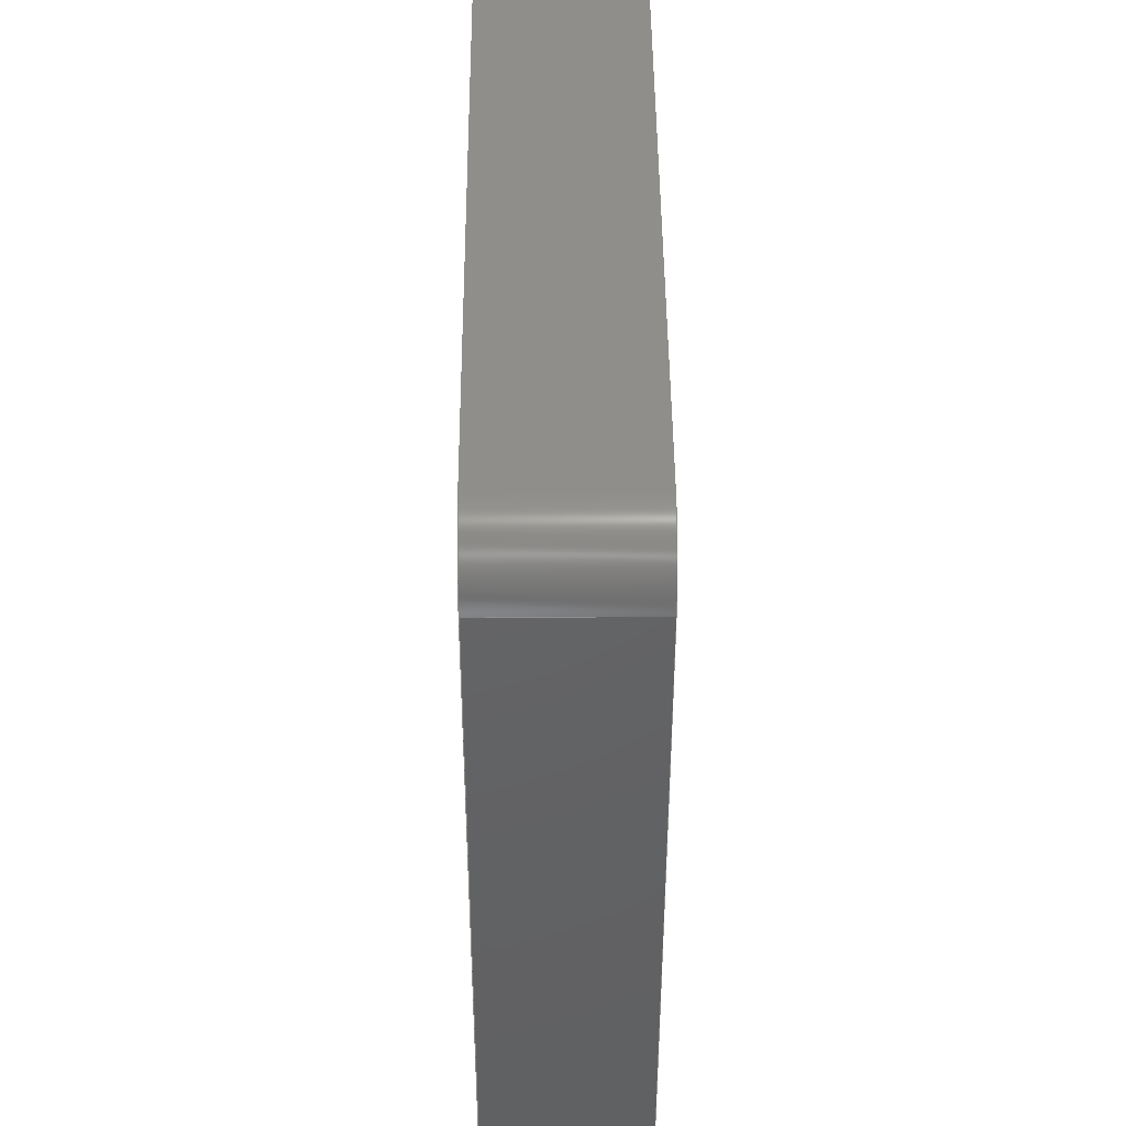
<metadata>
{"format":"step","ext":"step","renderer":"f3d","projection":"perspective","resolution":1024,"background":"white","views":[{"elev":44.5,"azim":-90.4,"up":"+Z"}]}
</metadata>
<code>
ISO-10303-21;
DATA;
#1=MECHANICAL_DESIGN_GEOMETRIC_PRESENTATION_REPRESENTATION('',(#4),#482);
#2=SHAPE_REPRESENTATION_RELATIONSHIP('SRR','None',#489,#3);
#3=ADVANCED_BREP_SHAPE_REPRESENTATION('',(#5),#481);
#4=STYLED_ITEM('',(#498),#5);
#5=MANIFOLD_SOLID_BREP('Body1',#270);
#6=FACE_BOUND('',#39,.T.);
#7=FACE_BOUND('',#40,.T.);
#8=FACE_BOUND('',#47,.T.);
#9=FACE_BOUND('',#50,.T.);
#10=FACE_BOUND('',#56,.T.);
#11=FACE_BOUND('',#57,.T.);
#12=PLANE('',#287);
#13=PLANE('',#288);
#14=PLANE('',#296);
#15=PLANE('',#303);
#16=PLANE('',#307);
#17=PLANE('',#313);
#18=PLANE('',#314);
#19=PLANE('',#315);
#20=FACE_OUTER_BOUND('',#36,.T.);
#21=FACE_OUTER_BOUND('',#37,.T.);
#22=FACE_OUTER_BOUND('',#38,.T.);
#23=FACE_OUTER_BOUND('',#41,.T.);
#24=FACE_OUTER_BOUND('',#42,.T.);
#25=FACE_OUTER_BOUND('',#43,.T.);
#26=FACE_OUTER_BOUND('',#44,.T.);
#27=FACE_OUTER_BOUND('',#45,.T.);
#28=FACE_OUTER_BOUND('',#46,.T.);
#29=FACE_OUTER_BOUND('',#48,.T.);
#30=FACE_OUTER_BOUND('',#49,.T.);
#31=FACE_OUTER_BOUND('',#51,.T.);
#32=FACE_OUTER_BOUND('',#52,.T.);
#33=FACE_OUTER_BOUND('',#53,.T.);
#34=FACE_OUTER_BOUND('',#54,.T.);
#35=FACE_OUTER_BOUND('',#55,.T.);
#36=EDGE_LOOP('',(#174,#175,#176,#177));
#37=EDGE_LOOP('',(#178,#179,#180,#181));
#38=EDGE_LOOP('',(#182,#183,#184,#185,#186,#187,#188,#189));
#39=EDGE_LOOP('',(#190));
#40=EDGE_LOOP('',(#191));
#41=EDGE_LOOP('',(#192,#193,#194,#195));
#42=EDGE_LOOP('',(#196,#197,#198,#199));
#43=EDGE_LOOP('',(#200,#201,#202,#203));
#44=EDGE_LOOP('',(#204,#205,#206,#207));
#45=EDGE_LOOP('',(#208,#209,#210,#211));
#46=EDGE_LOOP('',(#212));
#47=EDGE_LOOP('',(#213));
#48=EDGE_LOOP('',(#214,#215,#216,#217));
#49=EDGE_LOOP('',(#218));
#50=EDGE_LOOP('',(#219));
#51=EDGE_LOOP('',(#220,#221,#222,#223));
#52=EDGE_LOOP('',(#224,#225,#226,#227));
#53=EDGE_LOOP('',(#228,#229,#230,#231));
#54=EDGE_LOOP('',(#232,#233,#234,#235));
#55=EDGE_LOOP('',(#236,#237,#238,#239,#240,#241,#242,#243));
#56=EDGE_LOOP('',(#244));
#57=EDGE_LOOP('',(#245));
#58=LINE('',#408,#78);
#59=LINE('',#411,#79);
#60=LINE('',#414,#80);
#61=LINE('',#416,#81);
#62=LINE('',#417,#82);
#63=LINE('',#420,#83);
#64=LINE('',#424,#84);
#65=LINE('',#428,#85);
#66=LINE('',#438,#86);
#67=LINE('',#439,#87);
#68=LINE('',#442,#88);
#69=LINE('',#443,#89);
#70=LINE('',#447,#90);
#71=LINE('',#451,#91);
#72=LINE('',#455,#92);
#73=LINE('',#462,#93);
#74=LINE('',#469,#94);
#75=LINE('',#473,#95);
#76=LINE('',#475,#96);
#77=LINE('',#477,#97);
#78=VECTOR('',#322,10);
#79=VECTOR('',#325,10);
#80=VECTOR('',#328,10);
#81=VECTOR('',#329,10);
#82=VECTOR('',#330,10);
#83=VECTOR('',#333,10);
#84=VECTOR('',#336,10);
#85=VECTOR('',#339,10);
#86=VECTOR('',#350,10);
#87=VECTOR('',#351,10);
#88=VECTOR('',#354,10);
#89=VECTOR('',#355,10);
#90=VECTOR('',#360,10);
#91=VECTOR('',#365,10);
#92=VECTOR('',#370,1.5);
#93=VECTOR('',#379,1.5);
#94=VECTOR('',#388,3);
#95=VECTOR('',#393,3);
#96=VECTOR('',#396,10);
#97=VECTOR('',#399,10);
#98=CIRCLE('',#285,2);
#99=CIRCLE('',#286,2);
#100=CIRCLE('',#289,2);
#101=CIRCLE('',#290,2);
#102=CIRCLE('',#291,2);
#103=CIRCLE('',#292,1.5);
#104=CIRCLE('',#293,1.5);
#105=CIRCLE('',#295,2);
#106=CIRCLE('',#298,2);
#107=CIRCLE('',#300,2);
#108=CIRCLE('',#302,1.5);
#109=CIRCLE('',#304,3);
#110=CIRCLE('',#306,1.5);
#111=CIRCLE('',#308,3);
#112=CIRCLE('',#310,3);
#113=CIRCLE('',#312,3);
#114=VERTEX_POINT('',#404);
#115=VERTEX_POINT('',#405);
#116=VERTEX_POINT('',#407);
#117=VERTEX_POINT('',#409);
#118=VERTEX_POINT('',#413);
#119=VERTEX_POINT('',#415);
#120=VERTEX_POINT('',#419);
#121=VERTEX_POINT('',#421);
#122=VERTEX_POINT('',#423);
#123=VERTEX_POINT('',#425);
#124=VERTEX_POINT('',#427);
#125=VERTEX_POINT('',#430);
#126=VERTEX_POINT('',#432);
#127=VERTEX_POINT('',#435);
#128=VERTEX_POINT('',#436);
#129=VERTEX_POINT('',#441);
#130=VERTEX_POINT('',#445);
#131=VERTEX_POINT('',#449);
#132=VERTEX_POINT('',#453);
#133=VERTEX_POINT('',#457);
#134=VERTEX_POINT('',#460);
#135=VERTEX_POINT('',#464);
#136=VERTEX_POINT('',#467);
#137=VERTEX_POINT('',#471);
#138=EDGE_CURVE('',#114,#115,#98,.T.);
#139=EDGE_CURVE('',#115,#116,#58,.T.);
#140=EDGE_CURVE('',#116,#117,#99,.T.);
#141=EDGE_CURVE('',#117,#114,#59,.T.);
#142=EDGE_CURVE('',#117,#118,#60,.T.);
#143=EDGE_CURVE('',#119,#118,#61,.T.);
#144=EDGE_CURVE('',#114,#119,#62,.T.);
#145=EDGE_CURVE('',#120,#116,#63,.T.);
#146=EDGE_CURVE('',#121,#120,#100,.T.);
#147=EDGE_CURVE('',#122,#121,#64,.T.);
#148=EDGE_CURVE('',#123,#122,#101,.T.);
#149=EDGE_CURVE('',#124,#123,#65,.T.);
#150=EDGE_CURVE('',#118,#124,#102,.T.);
#151=EDGE_CURVE('',#125,#125,#103,.T.);
#152=EDGE_CURVE('',#126,#126,#104,.T.);
#153=EDGE_CURVE('',#127,#128,#105,.T.);
#154=EDGE_CURVE('',#128,#121,#66,.T.);
#155=EDGE_CURVE('',#120,#127,#67,.T.);
#156=EDGE_CURVE('',#129,#128,#68,.T.);
#157=EDGE_CURVE('',#122,#129,#69,.T.);
#158=EDGE_CURVE('',#129,#130,#106,.T.);
#159=EDGE_CURVE('',#130,#123,#70,.T.);
#160=EDGE_CURVE('',#131,#119,#107,.T.);
#161=EDGE_CURVE('',#124,#131,#71,.T.);
#162=EDGE_CURVE('',#132,#132,#108,.T.);
#163=EDGE_CURVE('',#132,#125,#72,.T.);
#164=EDGE_CURVE('',#133,#133,#109,.T.);
#165=EDGE_CURVE('',#134,#134,#110,.T.);
#166=EDGE_CURVE('',#134,#126,#73,.T.);
#167=EDGE_CURVE('',#135,#135,#111,.T.);
#168=EDGE_CURVE('',#136,#136,#112,.T.);
#169=EDGE_CURVE('',#136,#135,#74,.T.);
#170=EDGE_CURVE('',#137,#137,#113,.T.);
#171=EDGE_CURVE('',#137,#133,#75,.T.);
#172=EDGE_CURVE('',#127,#115,#76,.T.);
#173=EDGE_CURVE('',#131,#130,#77,.T.);
#174=ORIENTED_EDGE('',*,*,#138,.T.);
#175=ORIENTED_EDGE('',*,*,#139,.T.);
#176=ORIENTED_EDGE('',*,*,#140,.T.);
#177=ORIENTED_EDGE('',*,*,#141,.T.);
#178=ORIENTED_EDGE('',*,*,#141,.F.);
#179=ORIENTED_EDGE('',*,*,#142,.T.);
#180=ORIENTED_EDGE('',*,*,#143,.F.);
#181=ORIENTED_EDGE('',*,*,#144,.F.);
#182=ORIENTED_EDGE('',*,*,#140,.F.);
#183=ORIENTED_EDGE('',*,*,#145,.F.);
#184=ORIENTED_EDGE('',*,*,#146,.F.);
#185=ORIENTED_EDGE('',*,*,#147,.F.);
#186=ORIENTED_EDGE('',*,*,#148,.F.);
#187=ORIENTED_EDGE('',*,*,#149,.F.);
#188=ORIENTED_EDGE('',*,*,#150,.F.);
#189=ORIENTED_EDGE('',*,*,#142,.F.);
#190=ORIENTED_EDGE('',*,*,#151,.F.);
#191=ORIENTED_EDGE('',*,*,#152,.F.);
#192=ORIENTED_EDGE('',*,*,#153,.T.);
#193=ORIENTED_EDGE('',*,*,#154,.T.);
#194=ORIENTED_EDGE('',*,*,#146,.T.);
#195=ORIENTED_EDGE('',*,*,#155,.T.);
#196=ORIENTED_EDGE('',*,*,#154,.F.);
#197=ORIENTED_EDGE('',*,*,#156,.F.);
#198=ORIENTED_EDGE('',*,*,#157,.F.);
#199=ORIENTED_EDGE('',*,*,#147,.T.);
#200=ORIENTED_EDGE('',*,*,#158,.T.);
#201=ORIENTED_EDGE('',*,*,#159,.T.);
#202=ORIENTED_EDGE('',*,*,#148,.T.);
#203=ORIENTED_EDGE('',*,*,#157,.T.);
#204=ORIENTED_EDGE('',*,*,#160,.T.);
#205=ORIENTED_EDGE('',*,*,#143,.T.);
#206=ORIENTED_EDGE('',*,*,#150,.T.);
#207=ORIENTED_EDGE('',*,*,#161,.T.);
#208=ORIENTED_EDGE('',*,*,#162,.F.);
#209=ORIENTED_EDGE('',*,*,#163,.T.);
#210=ORIENTED_EDGE('',*,*,#151,.T.);
#211=ORIENTED_EDGE('',*,*,#163,.F.);
#212=ORIENTED_EDGE('',*,*,#164,.F.);
#213=ORIENTED_EDGE('',*,*,#162,.T.);
#214=ORIENTED_EDGE('',*,*,#165,.F.);
#215=ORIENTED_EDGE('',*,*,#166,.T.);
#216=ORIENTED_EDGE('',*,*,#152,.T.);
#217=ORIENTED_EDGE('',*,*,#166,.F.);
#218=ORIENTED_EDGE('',*,*,#167,.F.);
#219=ORIENTED_EDGE('',*,*,#165,.T.);
#220=ORIENTED_EDGE('',*,*,#168,.F.);
#221=ORIENTED_EDGE('',*,*,#169,.T.);
#222=ORIENTED_EDGE('',*,*,#167,.T.);
#223=ORIENTED_EDGE('',*,*,#169,.F.);
#224=ORIENTED_EDGE('',*,*,#170,.F.);
#225=ORIENTED_EDGE('',*,*,#171,.T.);
#226=ORIENTED_EDGE('',*,*,#164,.T.);
#227=ORIENTED_EDGE('',*,*,#171,.F.);
#228=ORIENTED_EDGE('',*,*,#139,.F.);
#229=ORIENTED_EDGE('',*,*,#172,.F.);
#230=ORIENTED_EDGE('',*,*,#155,.F.);
#231=ORIENTED_EDGE('',*,*,#145,.T.);
#232=ORIENTED_EDGE('',*,*,#159,.F.);
#233=ORIENTED_EDGE('',*,*,#173,.F.);
#234=ORIENTED_EDGE('',*,*,#161,.F.);
#235=ORIENTED_EDGE('',*,*,#149,.T.);
#236=ORIENTED_EDGE('',*,*,#138,.F.);
#237=ORIENTED_EDGE('',*,*,#144,.T.);
#238=ORIENTED_EDGE('',*,*,#160,.F.);
#239=ORIENTED_EDGE('',*,*,#173,.T.);
#240=ORIENTED_EDGE('',*,*,#158,.F.);
#241=ORIENTED_EDGE('',*,*,#156,.T.);
#242=ORIENTED_EDGE('',*,*,#153,.F.);
#243=ORIENTED_EDGE('',*,*,#172,.T.);
#244=ORIENTED_EDGE('',*,*,#170,.T.);
#245=ORIENTED_EDGE('',*,*,#168,.T.);
#246=CYLINDRICAL_SURFACE('',#284,2);
#247=CYLINDRICAL_SURFACE('',#294,2);
#248=CYLINDRICAL_SURFACE('',#297,2);
#249=CYLINDRICAL_SURFACE('',#299,2);
#250=CYLINDRICAL_SURFACE('',#301,1.5);
#251=CYLINDRICAL_SURFACE('',#305,1.5);
#252=CYLINDRICAL_SURFACE('',#309,3);
#253=CYLINDRICAL_SURFACE('',#311,3);
#254=ADVANCED_FACE('',(#20),#246,.T.);
#255=ADVANCED_FACE('',(#21),#12,.T.);
#256=ADVANCED_FACE('',(#22,#6,#7),#13,.F.);
#257=ADVANCED_FACE('',(#23),#247,.T.);
#258=ADVANCED_FACE('',(#24),#14,.T.);
#259=ADVANCED_FACE('',(#25),#248,.T.);
#260=ADVANCED_FACE('',(#26),#249,.T.);
#261=ADVANCED_FACE('',(#27),#250,.F.);
#262=ADVANCED_FACE('',(#28,#8),#15,.T.);
#263=ADVANCED_FACE('',(#29),#251,.F.);
#264=ADVANCED_FACE('',(#30,#9),#16,.T.);
#265=ADVANCED_FACE('',(#31),#252,.F.);
#266=ADVANCED_FACE('',(#32),#253,.F.);
#267=ADVANCED_FACE('',(#33),#17,.T.);
#268=ADVANCED_FACE('',(#34),#18,.T.);
#269=ADVANCED_FACE('',(#35,#10,#11),#19,.T.);
#270=CLOSED_SHELL('',(#254,#255,#256,#257,#258,#259,#260,#261,#262,#263,
#264,#265,#266,#267,#268,#269));
#271=DERIVED_UNIT_ELEMENT(#273,1);
#272=DERIVED_UNIT_ELEMENT(#484,3);
#273=(
MASS_UNIT()
NAMED_UNIT(*)
SI_UNIT(.KILO.,.GRAM.)
);
#274=DERIVED_UNIT((#271,#272));
#275=MEASURE_REPRESENTATION_ITEM('density measure',
POSITIVE_RATIO_MEASURE(7850),#274);
#276=PROPERTY_DEFINITION_REPRESENTATION(#281,#278);
#277=PROPERTY_DEFINITION_REPRESENTATION(#282,#279);
#278=REPRESENTATION('material name',(#280),#481);
#279=REPRESENTATION('density',(#275),#481);
#280=DESCRIPTIVE_REPRESENTATION_ITEM('Steel','Steel');
#281=PROPERTY_DEFINITION('material property','material name',#491);
#282=PROPERTY_DEFINITION('material property','density of part',#491);
#283=AXIS2_PLACEMENT_3D('placement',#402,#316,#317);
#284=AXIS2_PLACEMENT_3D('',#403,#318,#319);
#285=AXIS2_PLACEMENT_3D('',#406,#320,#321);
#286=AXIS2_PLACEMENT_3D('',#410,#323,#324);
#287=AXIS2_PLACEMENT_3D('',#412,#326,#327);
#288=AXIS2_PLACEMENT_3D('',#418,#331,#332);
#289=AXIS2_PLACEMENT_3D('',#422,#334,#335);
#290=AXIS2_PLACEMENT_3D('',#426,#337,#338);
#291=AXIS2_PLACEMENT_3D('',#429,#340,#341);
#292=AXIS2_PLACEMENT_3D('',#431,#342,#343);
#293=AXIS2_PLACEMENT_3D('',#433,#344,#345);
#294=AXIS2_PLACEMENT_3D('',#434,#346,#347);
#295=AXIS2_PLACEMENT_3D('',#437,#348,#349);
#296=AXIS2_PLACEMENT_3D('',#440,#352,#353);
#297=AXIS2_PLACEMENT_3D('',#444,#356,#357);
#298=AXIS2_PLACEMENT_3D('',#446,#358,#359);
#299=AXIS2_PLACEMENT_3D('',#448,#361,#362);
#300=AXIS2_PLACEMENT_3D('',#450,#363,#364);
#301=AXIS2_PLACEMENT_3D('',#452,#366,#367);
#302=AXIS2_PLACEMENT_3D('',#454,#368,#369);
#303=AXIS2_PLACEMENT_3D('',#456,#371,#372);
#304=AXIS2_PLACEMENT_3D('',#458,#373,#374);
#305=AXIS2_PLACEMENT_3D('',#459,#375,#376);
#306=AXIS2_PLACEMENT_3D('',#461,#377,#378);
#307=AXIS2_PLACEMENT_3D('',#463,#380,#381);
#308=AXIS2_PLACEMENT_3D('',#465,#382,#383);
#309=AXIS2_PLACEMENT_3D('',#466,#384,#385);
#310=AXIS2_PLACEMENT_3D('',#468,#386,#387);
#311=AXIS2_PLACEMENT_3D('',#470,#389,#390);
#312=AXIS2_PLACEMENT_3D('',#472,#391,#392);
#313=AXIS2_PLACEMENT_3D('',#474,#394,#395);
#314=AXIS2_PLACEMENT_3D('',#476,#397,#398);
#315=AXIS2_PLACEMENT_3D('',#478,#400,#401);
#316=DIRECTION('axis',(0,0,1));
#317=DIRECTION('refdir',(1,0,0));
#318=DIRECTION('center_axis',(0,1,0));
#319=DIRECTION('ref_axis',(-0.7071,0,-0.7071));
#320=DIRECTION('center_axis',(0,-1,0));
#321=DIRECTION('ref_axis',(-0.7071,0,-0.7071));
#322=DIRECTION('',(0,-1,0));
#323=DIRECTION('center_axis',(0,1,0));
#324=DIRECTION('ref_axis',(-0.7071,0,-0.7071));
#325=DIRECTION('',(0,1,0));
#326=DIRECTION('center_axis',(-1,0,4.109e-33));
#327=DIRECTION('ref_axis',(4.109e-33,0,1));
#328=DIRECTION('',(4.109e-33,0,1));
#329=DIRECTION('',(0,-1,0));
#330=DIRECTION('',(4.109e-33,0,1));
#331=DIRECTION('center_axis',(0,1,0));
#332=DIRECTION('ref_axis',(1,0,0));
#333=DIRECTION('',(-1,0,0));
#334=DIRECTION('center_axis',(0,1,0));
#335=DIRECTION('ref_axis',(0.7071,0,-0.7071));
#336=DIRECTION('',(0,0,-1));
#337=DIRECTION('center_axis',(0,1,0));
#338=DIRECTION('ref_axis',(0.7071,0,0.7071));
#339=DIRECTION('',(1,0,0));
#340=DIRECTION('center_axis',(0,1,0));
#341=DIRECTION('ref_axis',(-0.7071,0,0.7071));
#342=DIRECTION('center_axis',(0,-1,0));
#343=DIRECTION('ref_axis',(1,0,0));
#344=DIRECTION('center_axis',(0,-1,0));
#345=DIRECTION('ref_axis',(1,0,0));
#346=DIRECTION('center_axis',(0,1,0));
#347=DIRECTION('ref_axis',(0.7071,0,-0.7071));
#348=DIRECTION('center_axis',(0,-1,0));
#349=DIRECTION('ref_axis',(0.7071,0,-0.7071));
#350=DIRECTION('',(0,-1,0));
#351=DIRECTION('',(0,1,0));
#352=DIRECTION('center_axis',(1,0,0));
#353=DIRECTION('ref_axis',(0,0,-1));
#354=DIRECTION('',(0,0,-1));
#355=DIRECTION('',(0,1,0));
#356=DIRECTION('center_axis',(0,1,0));
#357=DIRECTION('ref_axis',(0.7071,0,0.7071));
#358=DIRECTION('center_axis',(0,-1,0));
#359=DIRECTION('ref_axis',(0.7071,0,0.7071));
#360=DIRECTION('',(0,-1,0));
#361=DIRECTION('center_axis',(0,1,0));
#362=DIRECTION('ref_axis',(-0.7071,0,0.7071));
#363=DIRECTION('center_axis',(0,-1,0));
#364=DIRECTION('ref_axis',(-0.7071,0,0.7071));
#365=DIRECTION('',(0,1,0));
#366=DIRECTION('center_axis',(0,1,0));
#367=DIRECTION('ref_axis',(1,0,0));
#368=DIRECTION('center_axis',(0,-1,0));
#369=DIRECTION('ref_axis',(1,0,0));
#370=DIRECTION('',(0,-1,0));
#371=DIRECTION('center_axis',(0,1,0));
#372=DIRECTION('ref_axis',(1,0,0));
#373=DIRECTION('center_axis',(0,-1,0));
#374=DIRECTION('ref_axis',(1,0,0));
#375=DIRECTION('center_axis',(0,1,0));
#376=DIRECTION('ref_axis',(1,0,0));
#377=DIRECTION('center_axis',(0,-1,0));
#378=DIRECTION('ref_axis',(1,0,0));
#379=DIRECTION('',(0,-1,0));
#380=DIRECTION('center_axis',(0,1,0));
#381=DIRECTION('ref_axis',(1,0,0));
#382=DIRECTION('center_axis',(0,-1,0));
#383=DIRECTION('ref_axis',(1,0,0));
#384=DIRECTION('center_axis',(0,1,0));
#385=DIRECTION('ref_axis',(1,0,0));
#386=DIRECTION('center_axis',(0,-1,0));
#387=DIRECTION('ref_axis',(1,0,0));
#388=DIRECTION('',(0,-1,0));
#389=DIRECTION('center_axis',(0,1,0));
#390=DIRECTION('ref_axis',(1,0,0));
#391=DIRECTION('center_axis',(0,-1,0));
#392=DIRECTION('ref_axis',(1,0,0));
#393=DIRECTION('',(0,-1,0));
#394=DIRECTION('center_axis',(0,0,-1));
#395=DIRECTION('ref_axis',(-1,0,0));
#396=DIRECTION('',(-1,0,0));
#397=DIRECTION('center_axis',(0,0,1));
#398=DIRECTION('ref_axis',(1,0,0));
#399=DIRECTION('',(1,0,0));
#400=DIRECTION('center_axis',(0,1,0));
#401=DIRECTION('ref_axis',(1,0,0));
#402=CARTESIAN_POINT('',(0,0,0));
#403=CARTESIAN_POINT('Origin',(2,0,-28));
#404=CARTESIAN_POINT('',(-1.15e-31,5,-28));
#405=CARTESIAN_POINT('',(2,5,-30));
#406=CARTESIAN_POINT('Origin',(2,5,-28));
#407=CARTESIAN_POINT('',(2,0,-30));
#408=CARTESIAN_POINT('',(2,0,-30));
#409=CARTESIAN_POINT('',(-1.15e-31,0,-28));
#410=CARTESIAN_POINT('Origin',(2,0,-28));
#411=CARTESIAN_POINT('',(0,0,-28));
#412=CARTESIAN_POINT('Origin',(-1.233e-31,0,-30));
#413=CARTESIAN_POINT('',(-8.217e-33,0,-2));
#414=CARTESIAN_POINT('',(-1.233e-31,0,-30));
#415=CARTESIAN_POINT('',(-8.217e-33,5,-2));
#416=CARTESIAN_POINT('',(0,0,-2));
#417=CARTESIAN_POINT('',(-1.233e-31,5,-30));
#418=CARTESIAN_POINT('Origin',(15,0,-15));
#419=CARTESIAN_POINT('',(28,0,-30));
#420=CARTESIAN_POINT('',(30,0,-30));
#421=CARTESIAN_POINT('',(30,0,-28));
#422=CARTESIAN_POINT('Origin',(28,0,-28));
#423=CARTESIAN_POINT('',(30,0,-2));
#424=CARTESIAN_POINT('',(30,0,0));
#425=CARTESIAN_POINT('',(28,0,0));
#426=CARTESIAN_POINT('Origin',(28,0,-2));
#427=CARTESIAN_POINT('',(2,0,0));
#428=CARTESIAN_POINT('',(0,0,0));
#429=CARTESIAN_POINT('Origin',(2,0,-2));
#430=CARTESIAN_POINT('',(21,0,-15));
#431=CARTESIAN_POINT('Origin',(22.5,0,-15));
#432=CARTESIAN_POINT('',(6,0,-15));
#433=CARTESIAN_POINT('Origin',(7.5,0,-15));
#434=CARTESIAN_POINT('Origin',(28,0,-28));
#435=CARTESIAN_POINT('',(28,5,-30));
#436=CARTESIAN_POINT('',(30,5,-28));
#437=CARTESIAN_POINT('Origin',(28,5,-28));
#438=CARTESIAN_POINT('',(30,0,-28));
#439=CARTESIAN_POINT('',(28,0,-30));
#440=CARTESIAN_POINT('Origin',(30,0,0));
#441=CARTESIAN_POINT('',(30,5,-2));
#442=CARTESIAN_POINT('',(30,5,0));
#443=CARTESIAN_POINT('',(30,0,-2));
#444=CARTESIAN_POINT('Origin',(28,0,-2));
#445=CARTESIAN_POINT('',(28,5,0));
#446=CARTESIAN_POINT('Origin',(28,5,-2));
#447=CARTESIAN_POINT('',(28,0,0));
#448=CARTESIAN_POINT('Origin',(2,0,-2));
#449=CARTESIAN_POINT('',(2,5,0));
#450=CARTESIAN_POINT('Origin',(2,5,-2));
#451=CARTESIAN_POINT('',(2,0,0));
#452=CARTESIAN_POINT('Origin',(22.5,0,-15));
#453=CARTESIAN_POINT('',(21,2,-15));
#454=CARTESIAN_POINT('Origin',(22.5,2,-15));
#455=CARTESIAN_POINT('',(21,0,-15));
#456=CARTESIAN_POINT('Origin',(22.5,2,-15));
#457=CARTESIAN_POINT('',(19.5,2,-15));
#458=CARTESIAN_POINT('Origin',(22.5,2,-15));
#459=CARTESIAN_POINT('Origin',(7.5,0,-15));
#460=CARTESIAN_POINT('',(6,2,-15));
#461=CARTESIAN_POINT('Origin',(7.5,2,-15));
#462=CARTESIAN_POINT('',(6,0,-15));
#463=CARTESIAN_POINT('Origin',(7.5,2,-15));
#464=CARTESIAN_POINT('',(4.5,2,-15));
#465=CARTESIAN_POINT('Origin',(7.5,2,-15));
#466=CARTESIAN_POINT('Origin',(7.5,0,-15));
#467=CARTESIAN_POINT('',(4.5,5,-15));
#468=CARTESIAN_POINT('Origin',(7.5,5,-15));
#469=CARTESIAN_POINT('',(4.5,0,-15));
#470=CARTESIAN_POINT('Origin',(22.5,0,-15));
#471=CARTESIAN_POINT('',(19.5,5,-15));
#472=CARTESIAN_POINT('Origin',(22.5,5,-15));
#473=CARTESIAN_POINT('',(19.5,0,-15));
#474=CARTESIAN_POINT('Origin',(30,0,-30));
#475=CARTESIAN_POINT('',(30,5,-30));
#476=CARTESIAN_POINT('Origin',(0,0,0));
#477=CARTESIAN_POINT('',(0,5,0));
#478=CARTESIAN_POINT('Origin',(15,5,-15));
#479=UNCERTAINTY_MEASURE_WITH_UNIT(LENGTH_MEASURE(0.01),#483,
'DISTANCE_ACCURACY_VALUE',
'Maximum model space distance between geometric entities at asserted c
onnectivities');
#480=UNCERTAINTY_MEASURE_WITH_UNIT(LENGTH_MEASURE(0.01),#483,
'DISTANCE_ACCURACY_VALUE',
'Maximum model space distance between geometric entities at asserted c
onnectivities');
#481=(
GEOMETRIC_REPRESENTATION_CONTEXT(3)
GLOBAL_UNCERTAINTY_ASSIGNED_CONTEXT((#479))
GLOBAL_UNIT_ASSIGNED_CONTEXT((#483,#485,#486))
REPRESENTATION_CONTEXT('','3D')
);
#482=(
GEOMETRIC_REPRESENTATION_CONTEXT(3)
GLOBAL_UNCERTAINTY_ASSIGNED_CONTEXT((#480))
GLOBAL_UNIT_ASSIGNED_CONTEXT((#483,#485,#486))
REPRESENTATION_CONTEXT('','3D')
);
#483=(
LENGTH_UNIT()
NAMED_UNIT(*)
SI_UNIT(.MILLI.,.METRE.)
);
#484=(
LENGTH_UNIT()
NAMED_UNIT(*)
SI_UNIT($,.METRE.)
);
#485=(
NAMED_UNIT(*)
PLANE_ANGLE_UNIT()
SI_UNIT($,.RADIAN.)
);
#486=(
NAMED_UNIT(*)
SI_UNIT($,.STERADIAN.)
SOLID_ANGLE_UNIT()
);
#487=SHAPE_DEFINITION_REPRESENTATION(#488,#489);
#488=PRODUCT_DEFINITION_SHAPE('',$,#491);
#489=SHAPE_REPRESENTATION('',(#283),#481);
#490=PRODUCT_DEFINITION_CONTEXT('part definition',#495,'design');
#491=PRODUCT_DEFINITION('devFrame GPS Mount 30x30',
'devFrame GPS Mount 30x30 v2',#492,#490);
#492=PRODUCT_DEFINITION_FORMATION('',$,#497);
#493=PRODUCT_RELATED_PRODUCT_CATEGORY('devFrame GPS Mount 30x30 v2',
'devFrame GPS Mount 30x30 v2',(#497));
#494=APPLICATION_PROTOCOL_DEFINITION('international standard',
'automotive_design',2009,#495);
#495=APPLICATION_CONTEXT(
'Core Data for Automotive Mechanical Design Process');
#496=PRODUCT_CONTEXT('part definition',#495,'mechanical');
#497=PRODUCT('devFrame GPS Mount 30x30','devFrame GPS Mount 30x30 v2',$,
(#496));
#498=PRESENTATION_STYLE_ASSIGNMENT((#499));
#499=SURFACE_STYLE_USAGE(.BOTH.,#500);
#500=SURFACE_SIDE_STYLE('',(#501));
#501=SURFACE_STYLE_FILL_AREA(#502);
#502=FILL_AREA_STYLE('Steel - Satin',(#503));
#503=FILL_AREA_STYLE_COLOUR('Steel - Satin',#504);
#504=COLOUR_RGB('Steel - Satin',0.6275,0.6275,0.6275);
ENDSEC;
END-ISO-10303-21;

</code>
